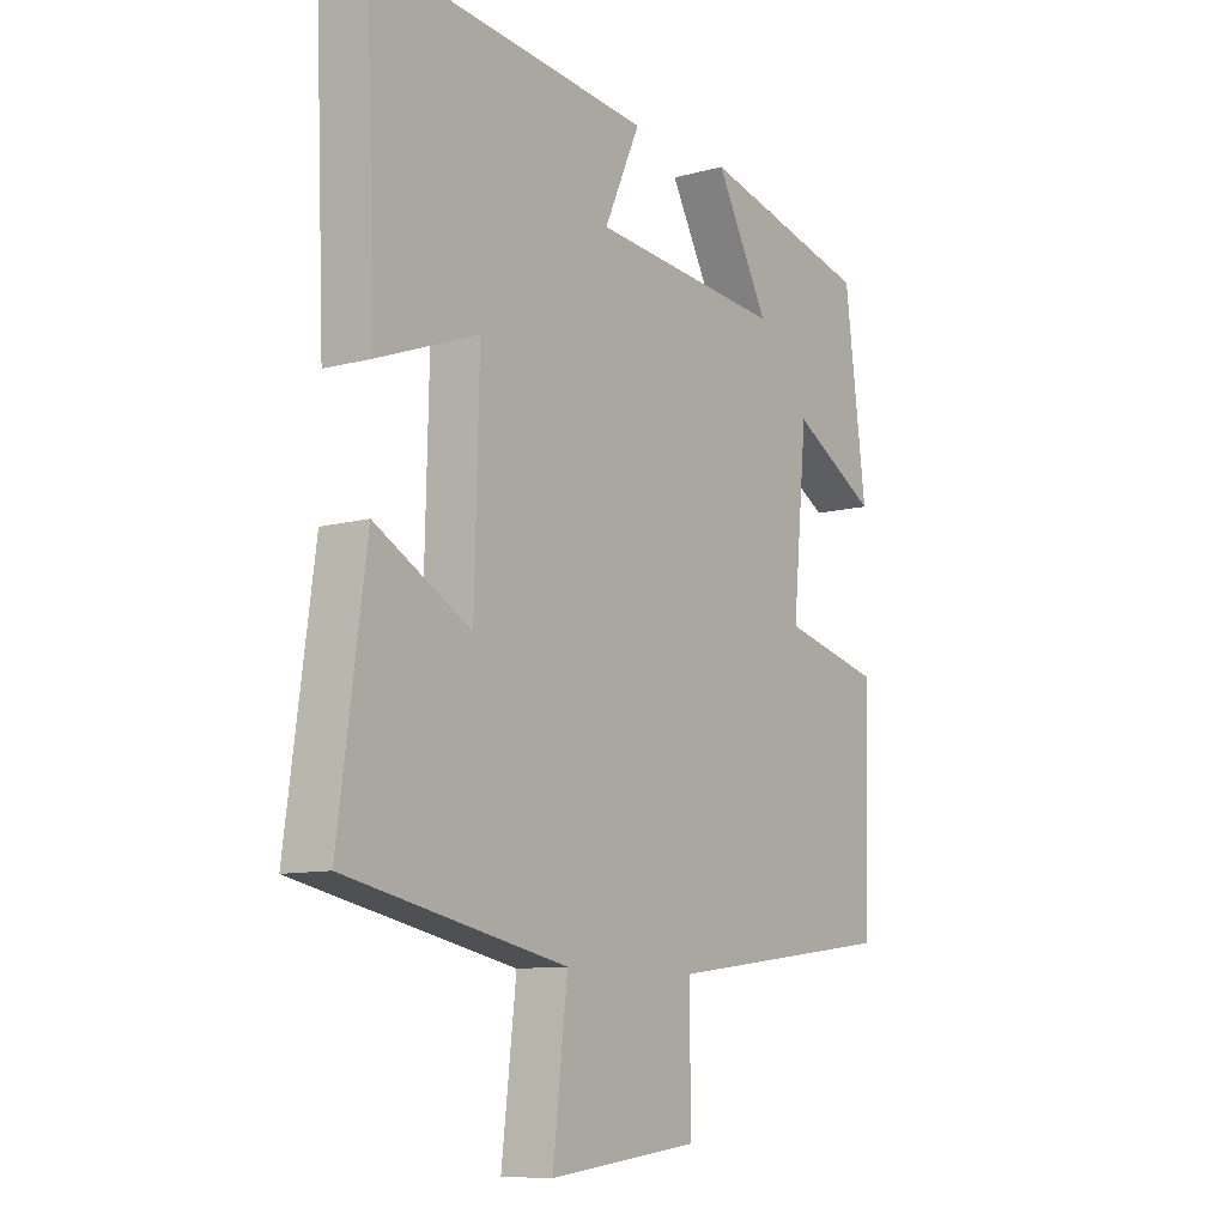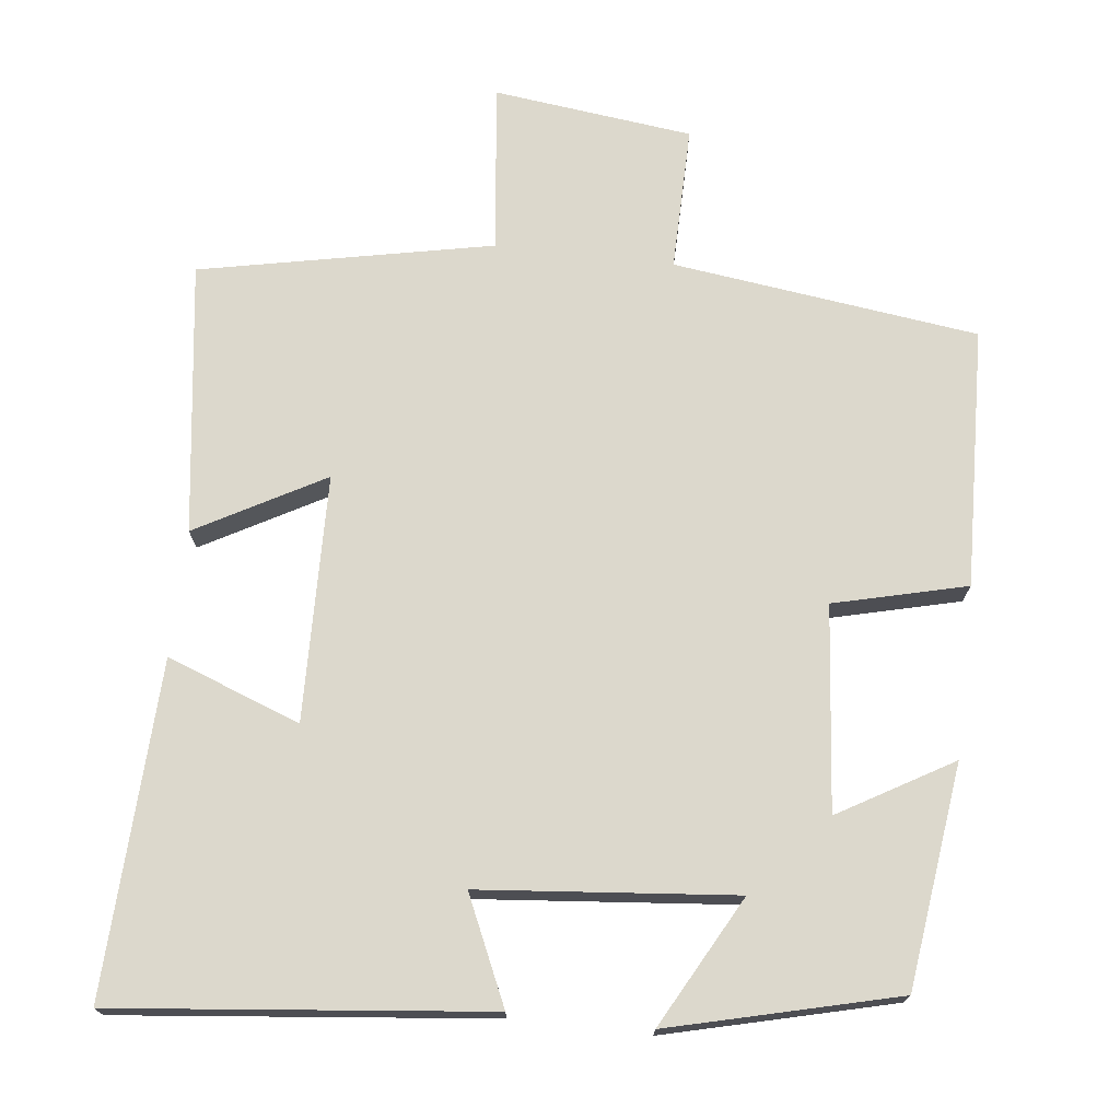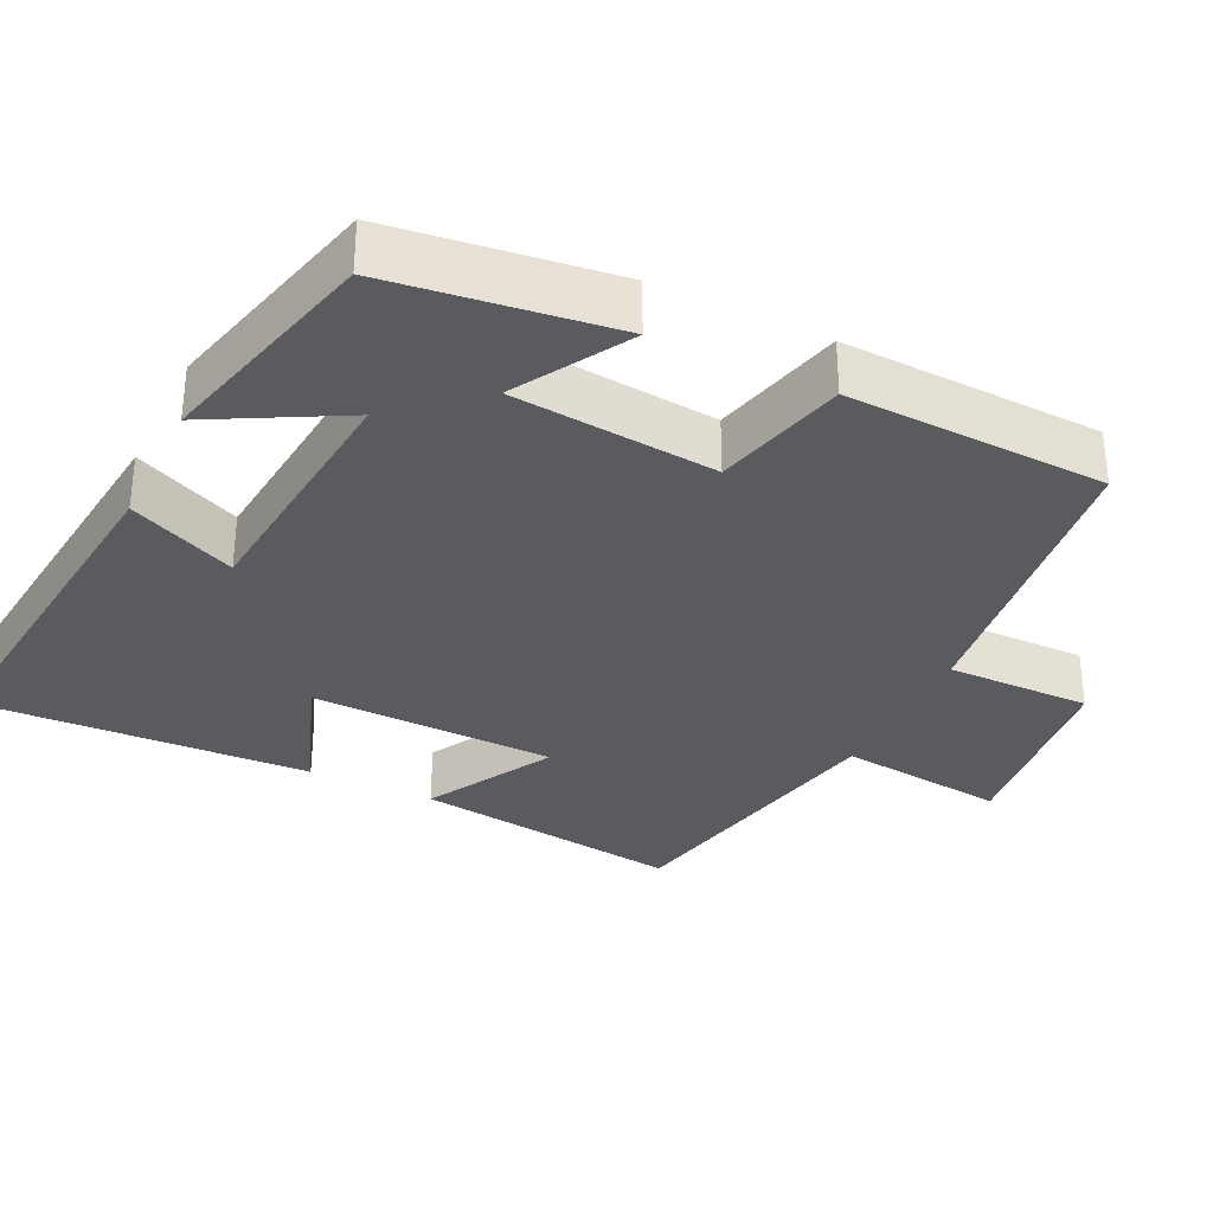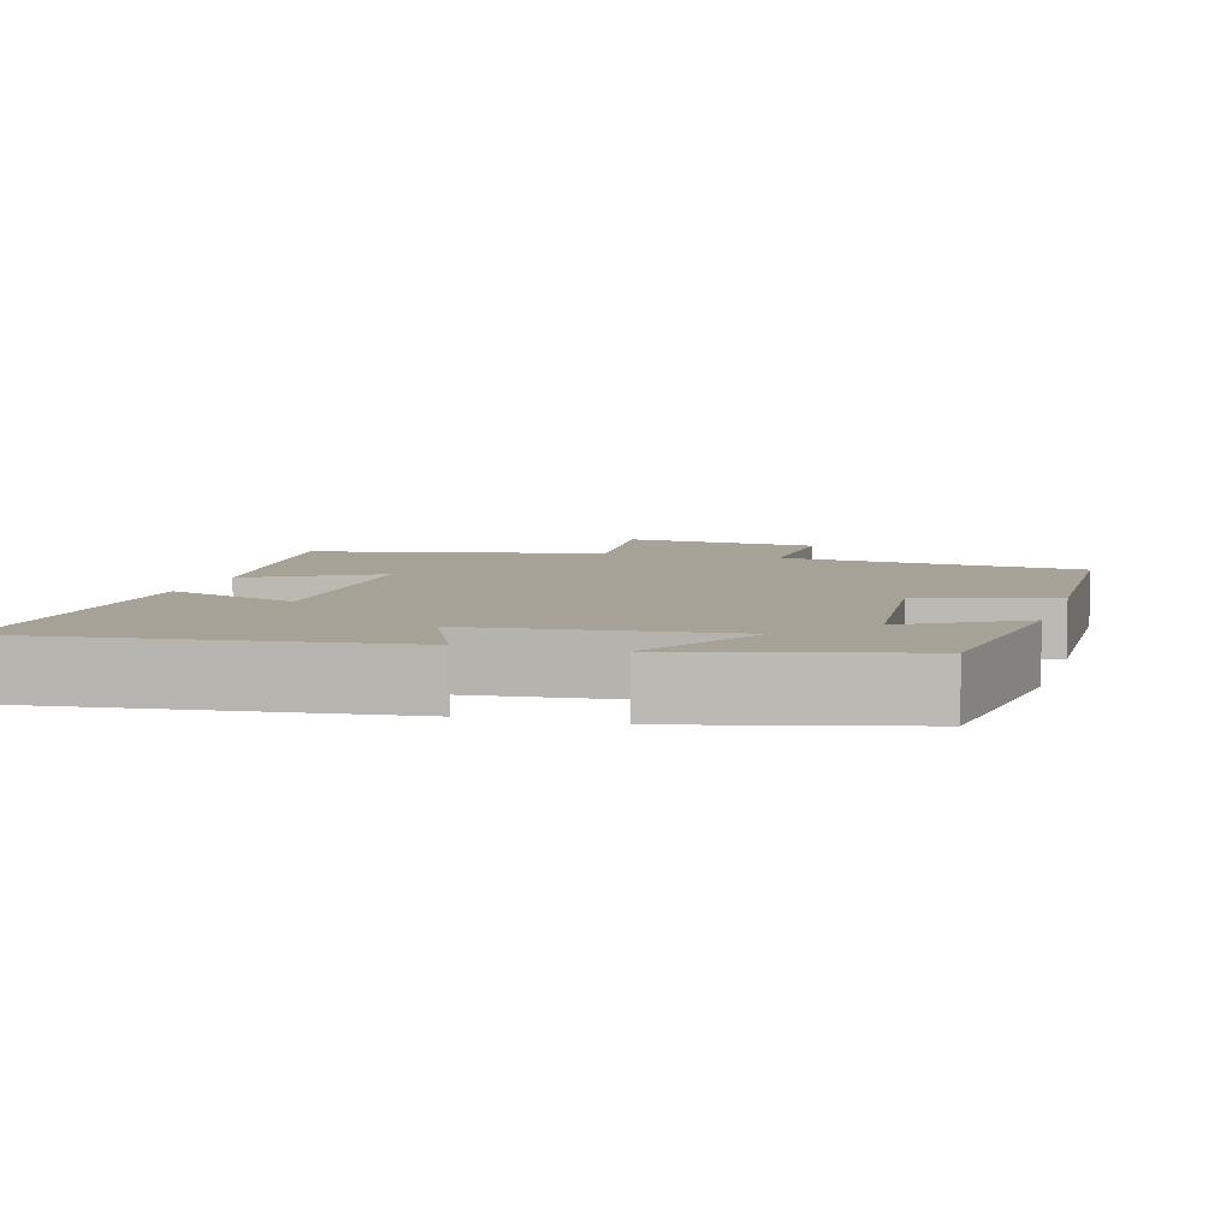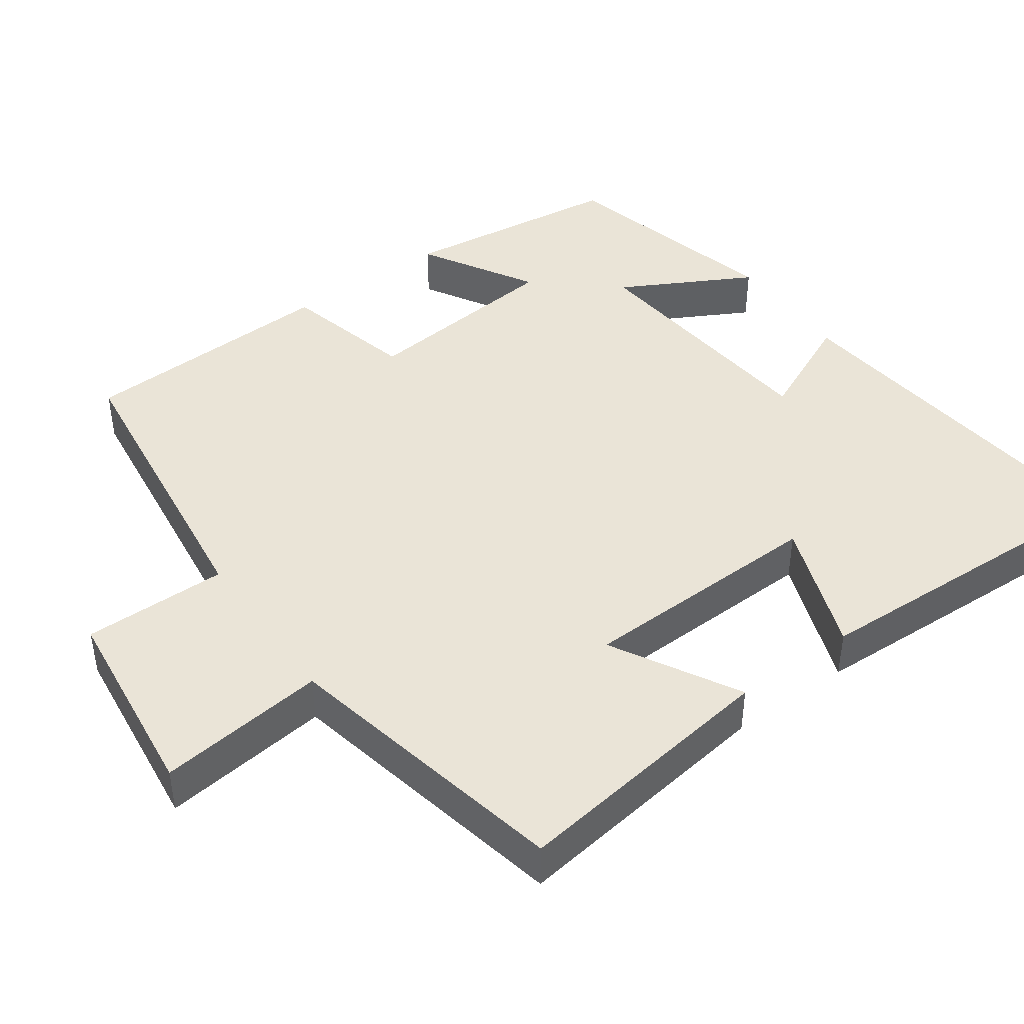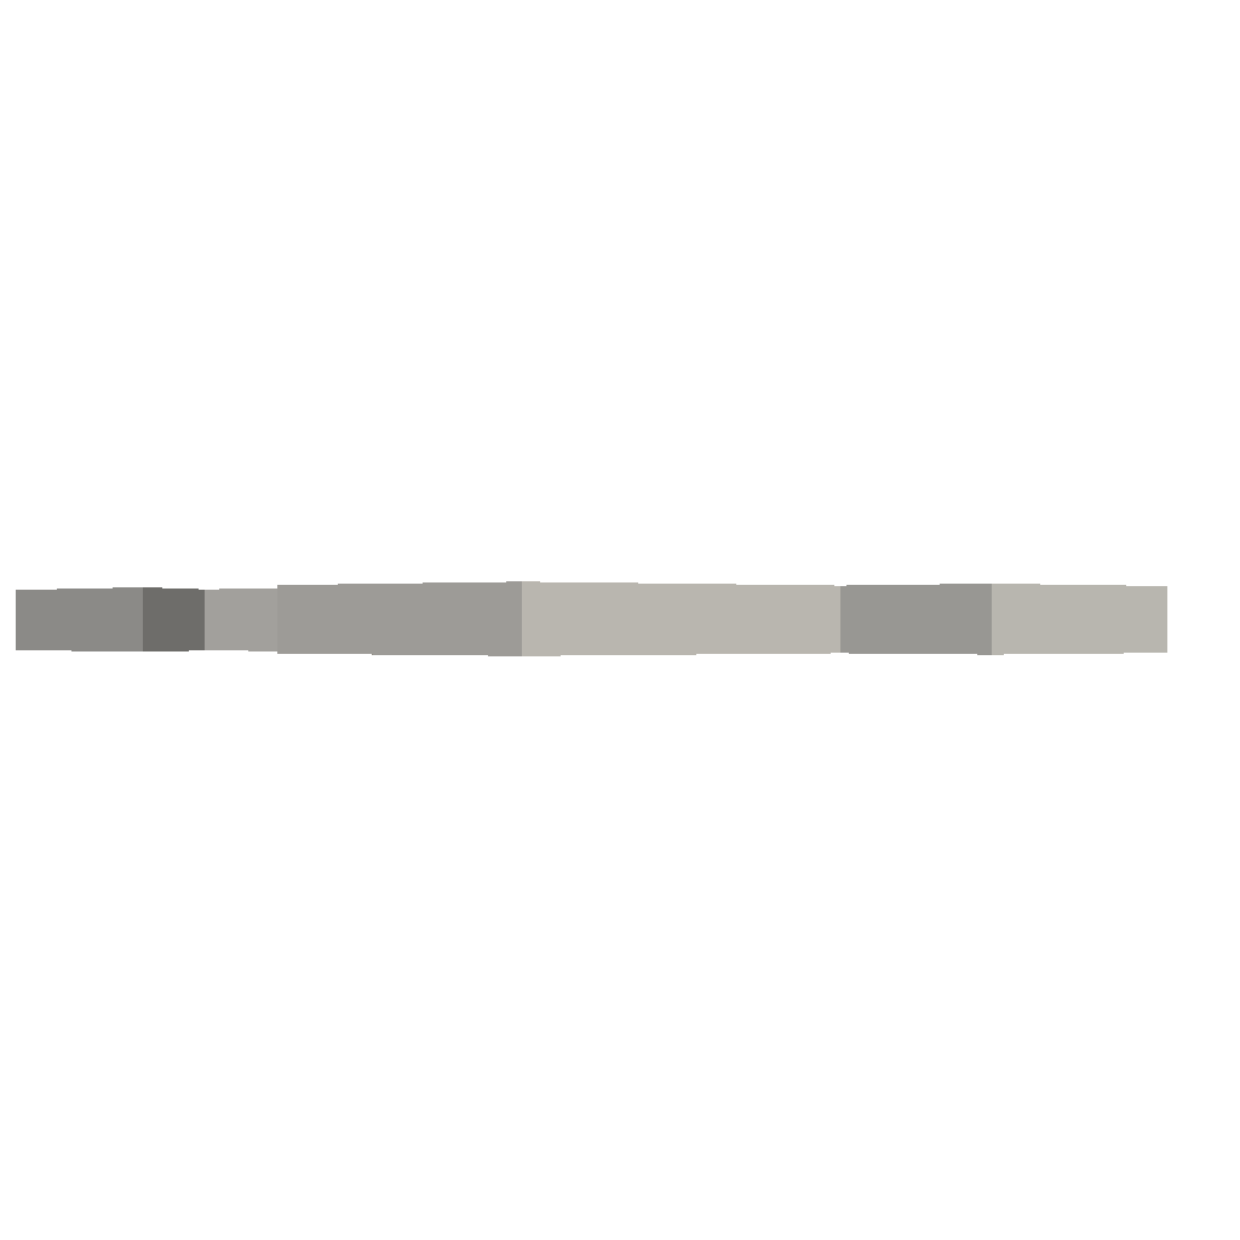
<metadata>
{"format":"obj","ext":"obj","renderer":"f3d","projection":"perspective","resolution":1024,"background":"white","views":[{"elev":-9.8,"azim":-54.6,"up":"+Z"},{"elev":72.7,"azim":6.6,"up":"+Y"},{"elev":-32.5,"azim":64.2,"up":"+Y"},{"elev":6.4,"azim":16.1,"up":"+Y"},{"elev":43.9,"azim":-125.7,"up":"+Y"},{"elev":-0.1,"azim":133.7,"up":"+Y"}]}
</metadata>
<code>
v 0.487 0.07 -0.447
v 0.079 0.07 -0.5
v 0.081 0.07 -0.693
v -0.185 0.07 -0.725
v -0.159 0.07 -0.5
v -0.549 0.07 -0.42
v -0.5 0.07 -0.059
v -0.33 0.07 -0.153
v -0.322 0.07 0.175
v -0.5 0.07 0.109
v -0.518 0.07 0.553
v -0.023 0.07 0.5
v -0.087 0.07 0.358
v 0.253 0.07 0.326
v 0.159 0.07 0.5
v 0.462 0.07 0.424
v 0.5 0.07 0.127
v 0.349 0.07 0.215
v 0.323 0.07 -0.057
v 0.5 0.07 -0.101
v 0.487 0 -0.447
v 0.079 0 -0.5
v 0.081 0 -0.693
v -0.185 0 -0.725
v -0.159 0 -0.5
v -0.549 0 -0.42
v -0.5 0 -0.059
v -0.33 0 -0.153
v -0.322 0 0.175
v -0.5 0 0.109
v -0.518 0 0.553
v -0.023 0 0.5
v -0.087 0 0.358
v 0.253 0 0.326
v 0.159 0 0.5
v 0.462 0 0.424
v 0.5 0 0.127
v 0.349 0 0.215
v 0.323 0 -0.057
v 0.5 0 -0.101
f 19 20 1 2
f 18 19 2
f 15 16 17 18
f 14 15 18
f 13 14 18 2
f 10 11 12 13
f 9 10 13
f 8 9 13 2
f 5 6 7 8
f 5 8 2 3
f 3 4 5
f 22 21 40 39
f 22 39 38
f 38 37 36 35
f 38 35 34
f 22 38 34 33
f 33 32 31 30
f 33 30 29
f 22 33 29 28
f 28 27 26 25
f 23 22 28 25
f 25 24 23
f 1 21 22 2
f 2 22 23 3
f 3 23 24 4
f 4 24 25 5
f 5 25 26 6
f 6 26 27 7
f 7 27 28 8
f 8 28 29 9
f 9 29 30 10
f 10 30 31 11
f 11 31 32 12
f 12 32 33 13
f 13 33 34 14
f 14 34 35 15
f 15 35 36 16
f 16 36 37 17
f 17 37 38 18
f 18 38 39 19
f 19 39 40 20
f 20 40 21 1

</code>
